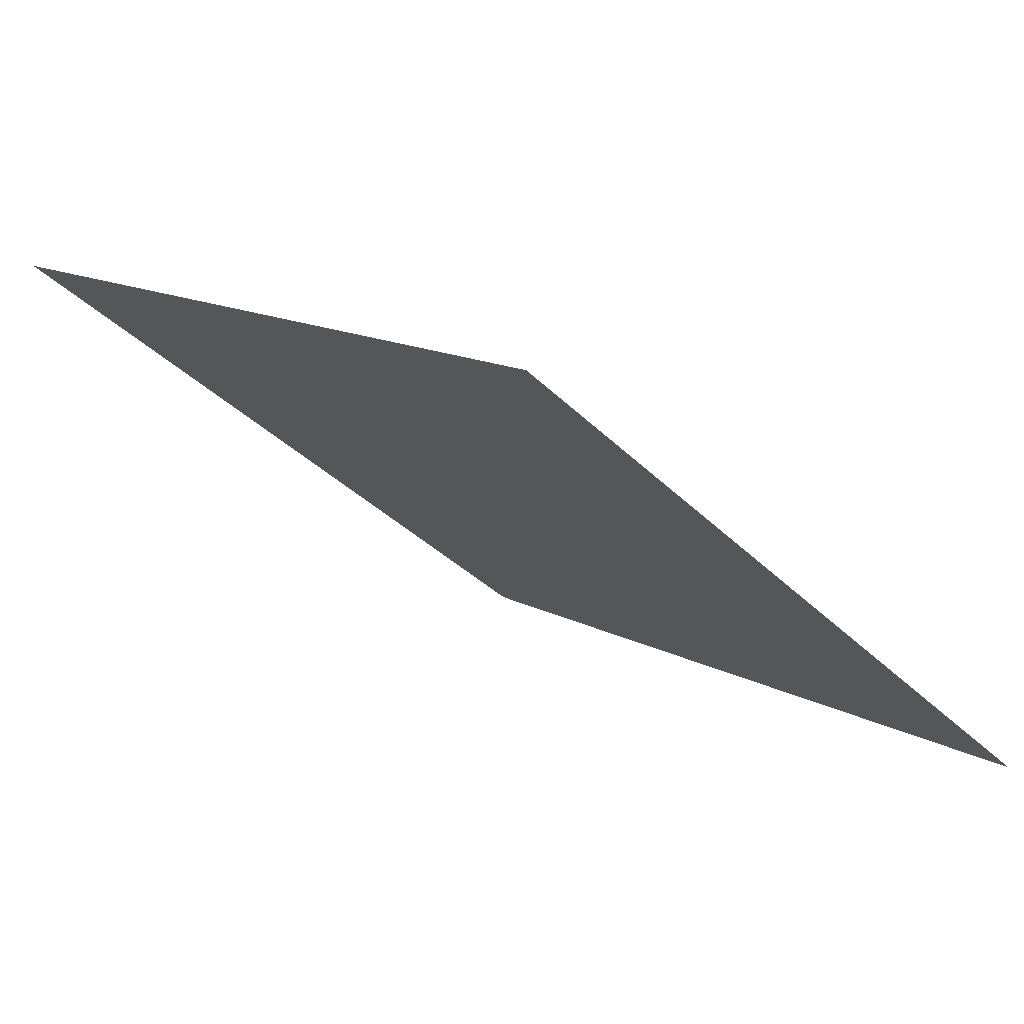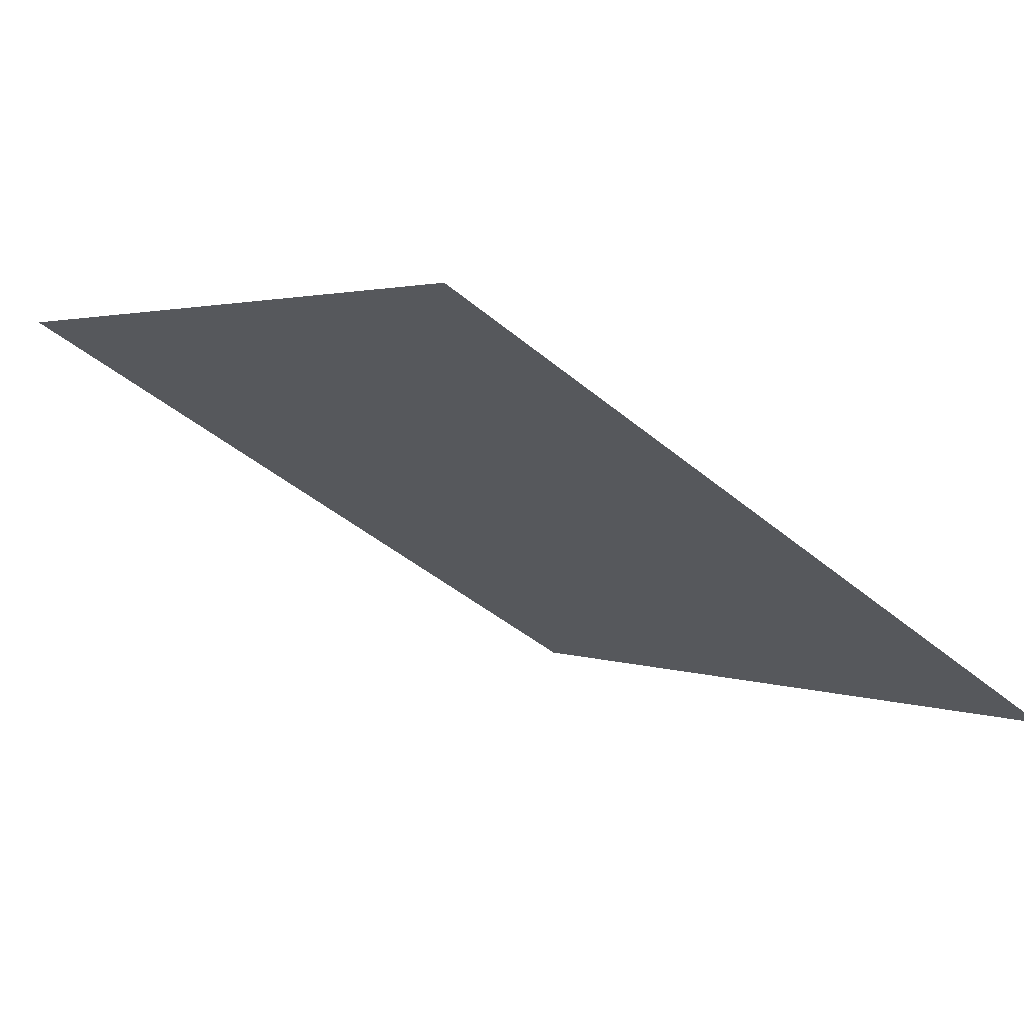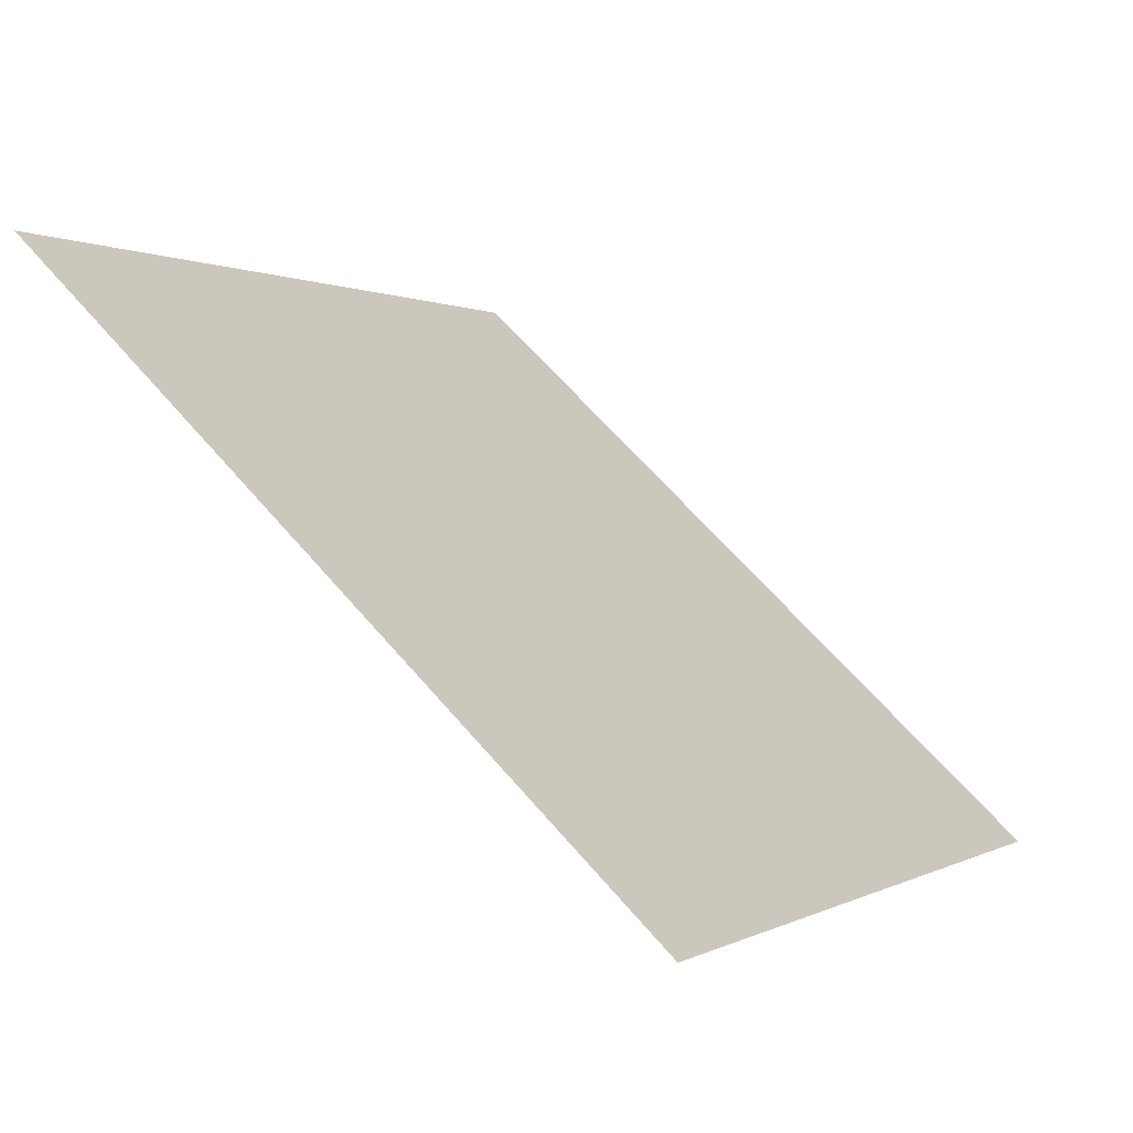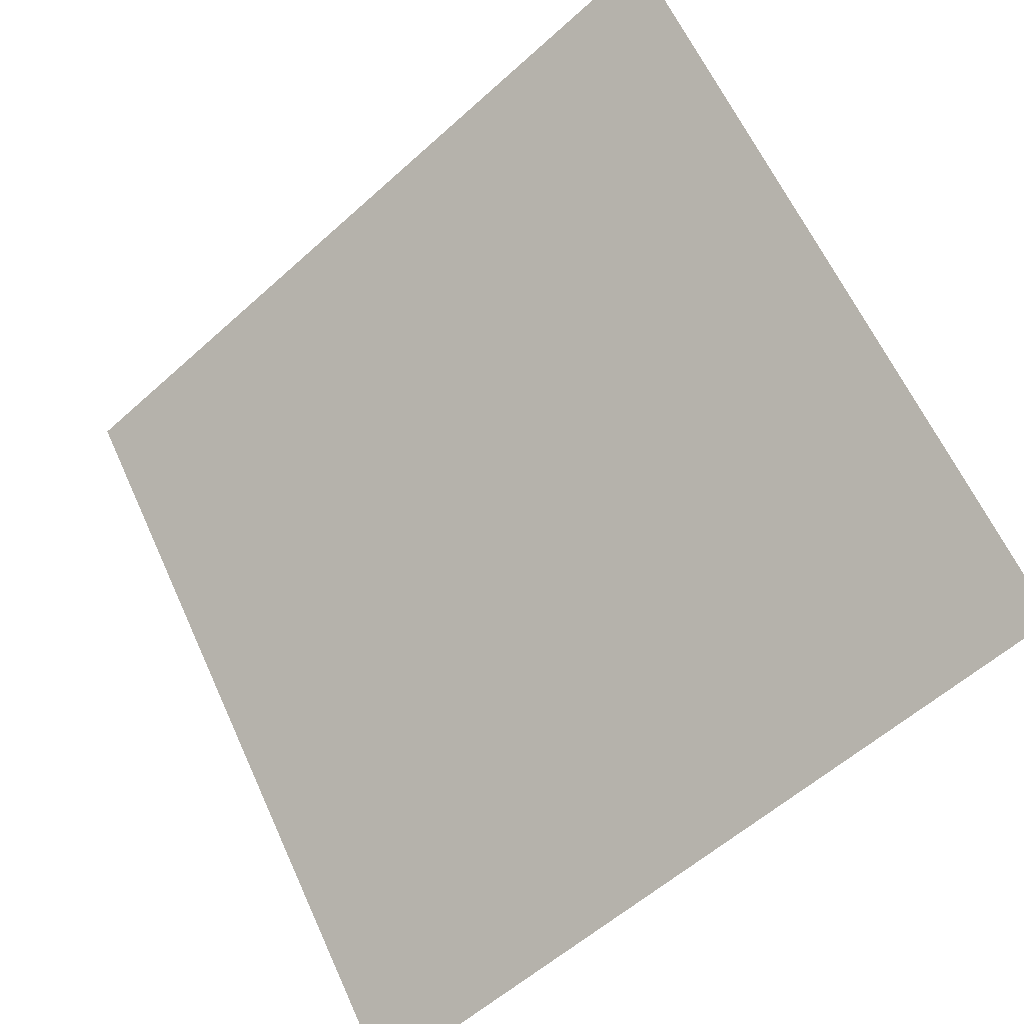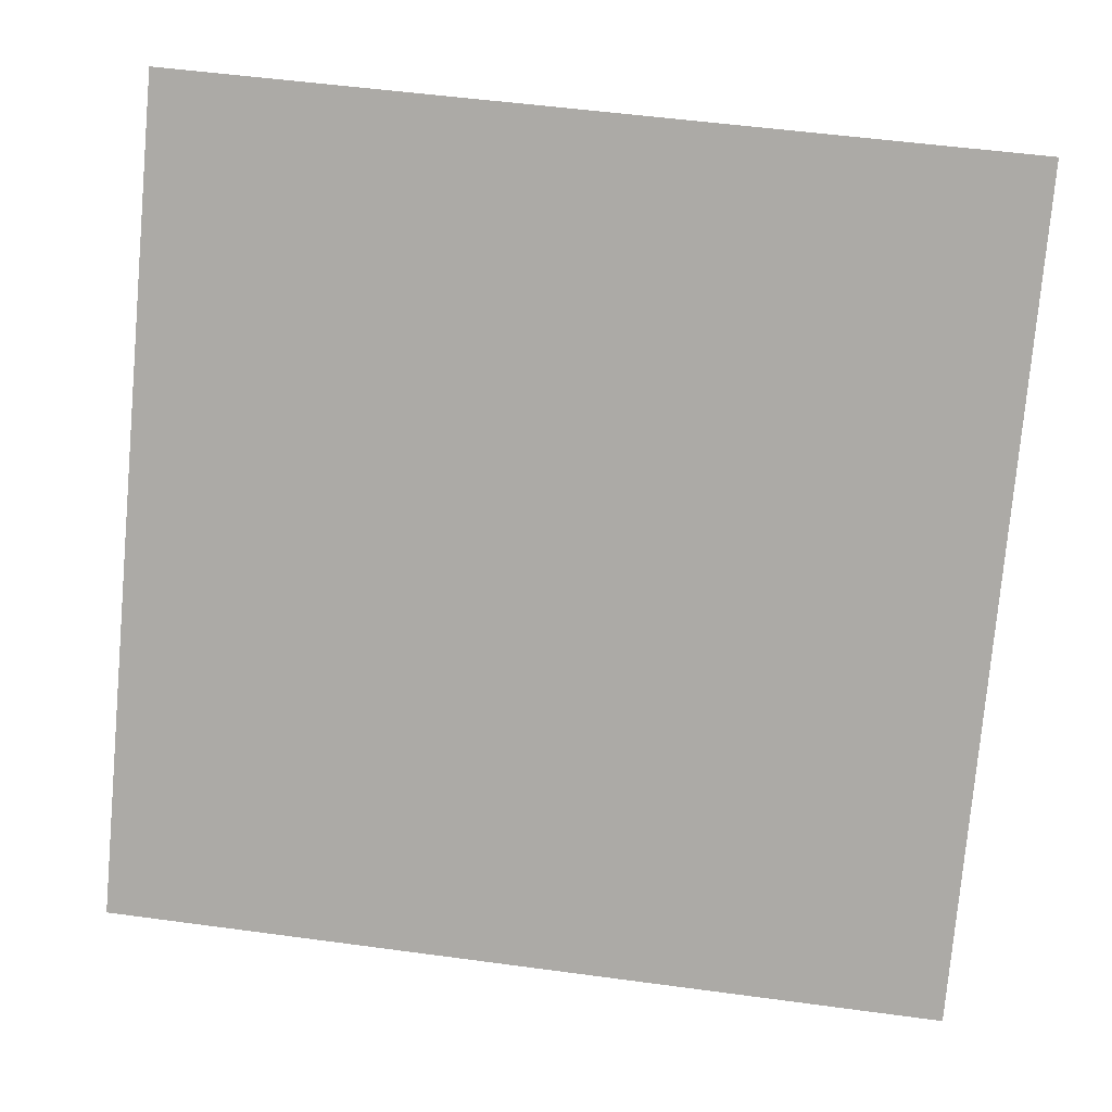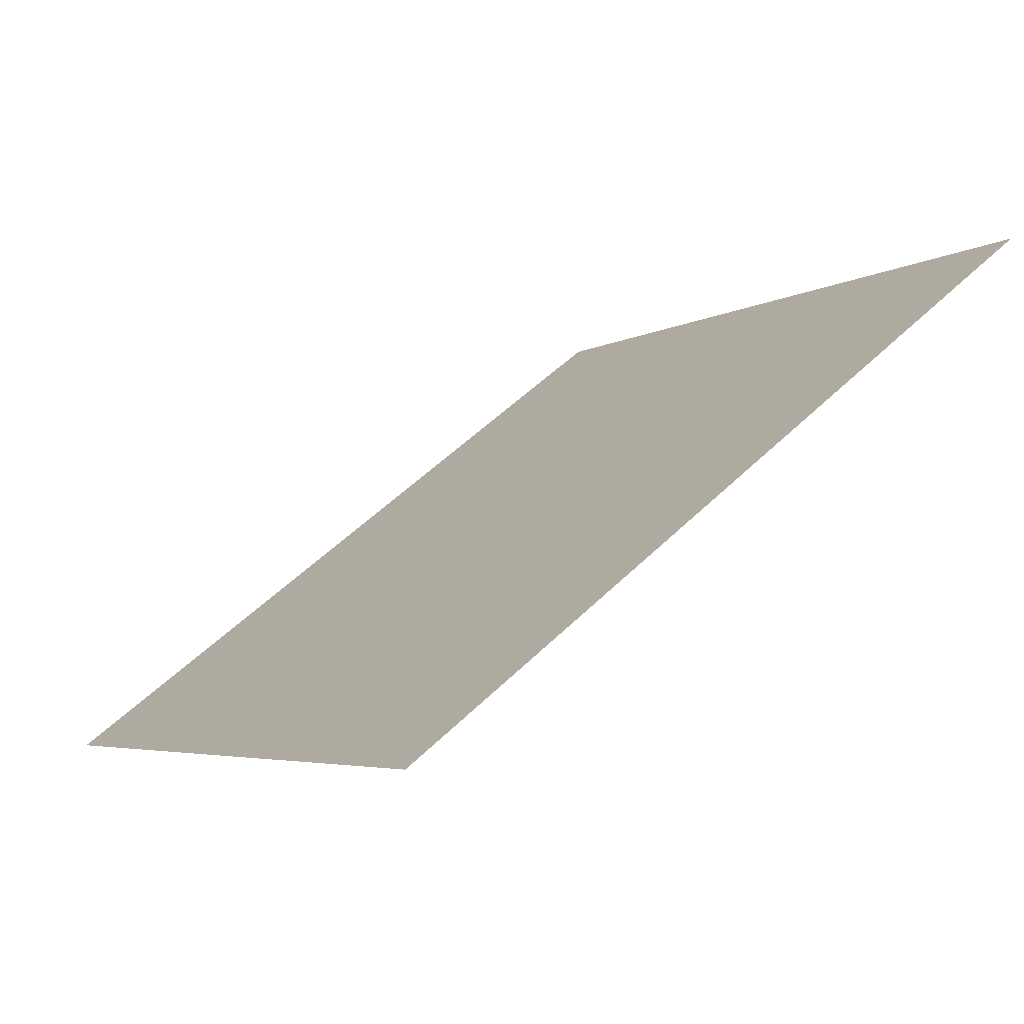
<metadata>
{"format":"obj","ext":"obj","renderer":"f3d","projection":"perspective","resolution":1024,"background":"white","views":[{"elev":-37.2,"azim":128.3,"up":"+Y"},{"elev":-44.7,"azim":135.5,"up":"+Y"},{"elev":64.7,"azim":-132.0,"up":"+Z"},{"elev":-56.6,"azim":-138.2,"up":"+Z"},{"elev":49.7,"azim":6.8,"up":"+Z"},{"elev":-3.0,"azim":-118.5,"up":"+Y"}]}
</metadata>
<code>
v -0.1457 0.7383 0.4401
v -0.1523 0.7385 0.4402
v -0.1522 0.7424 0.4454
v -0.1456 0.7423 0.4454
f 4 3 2 1

</code>
